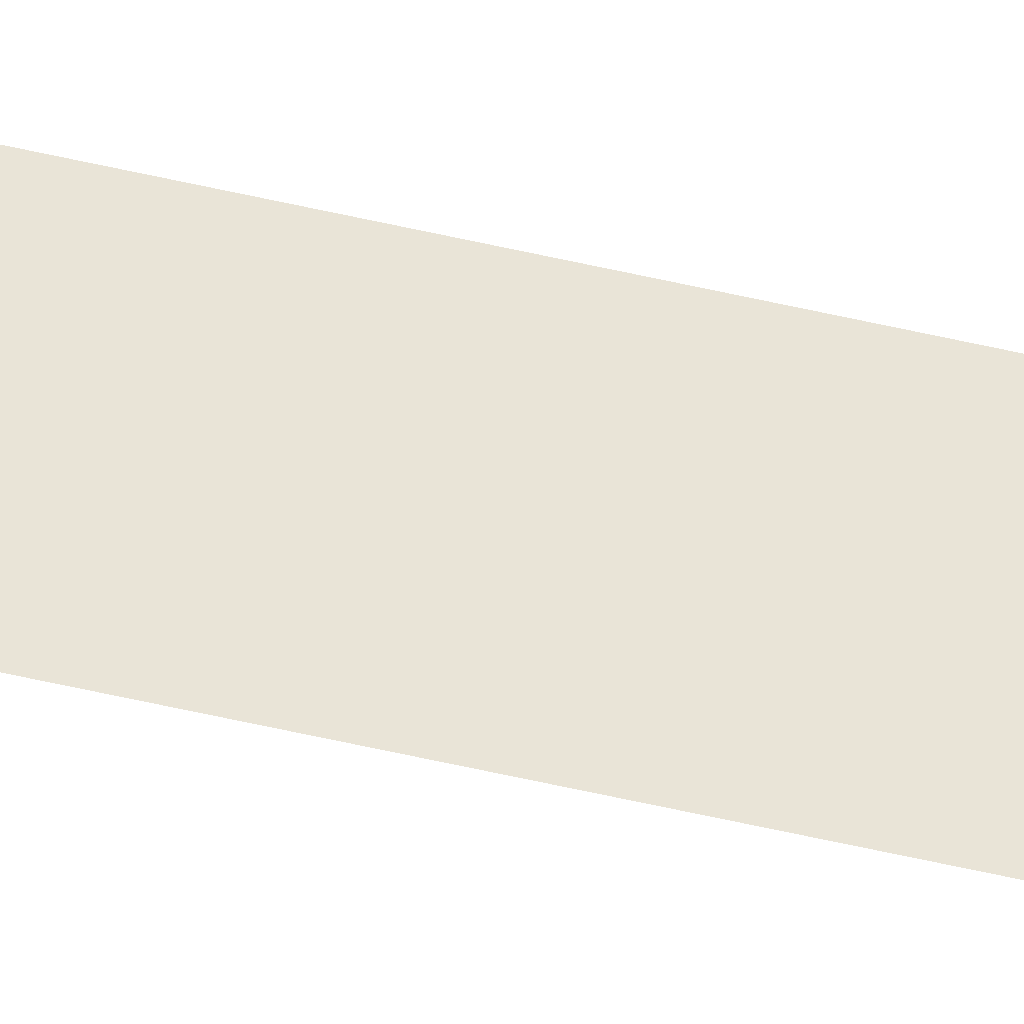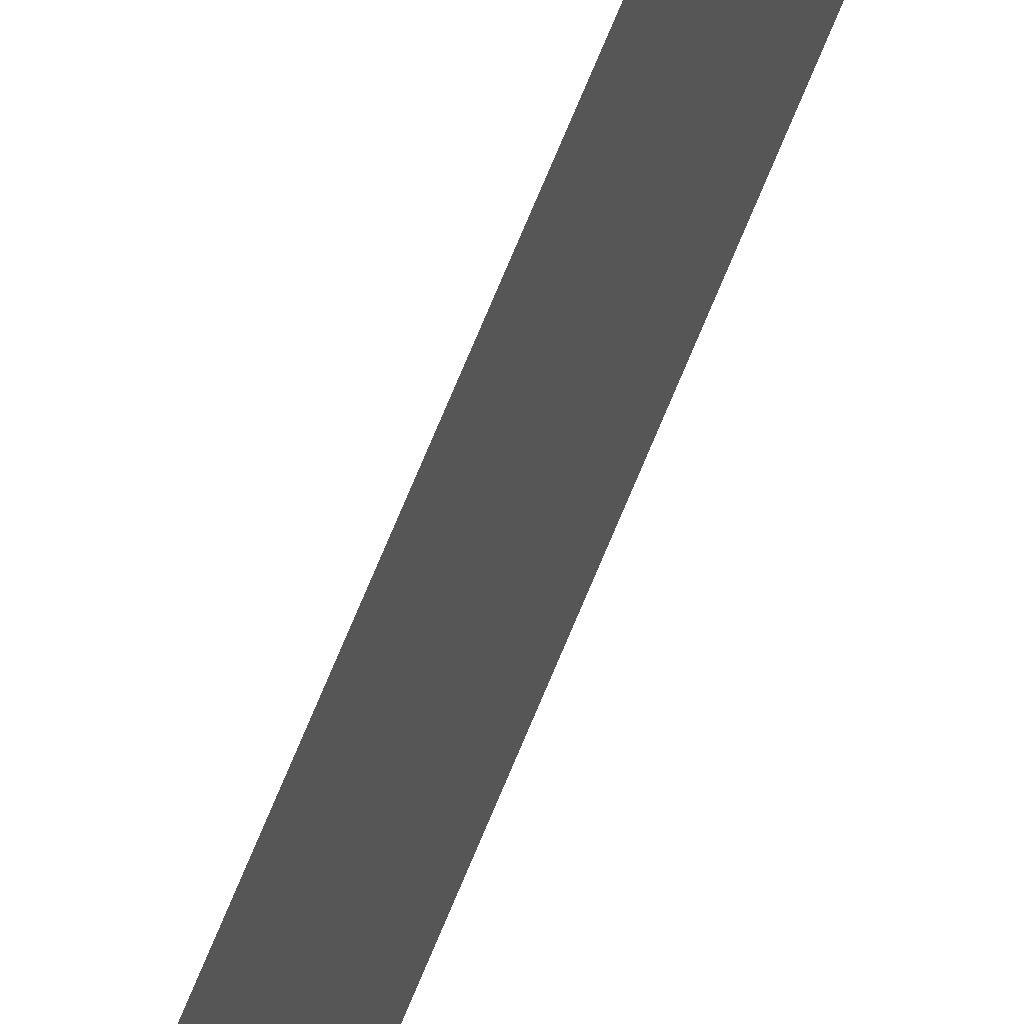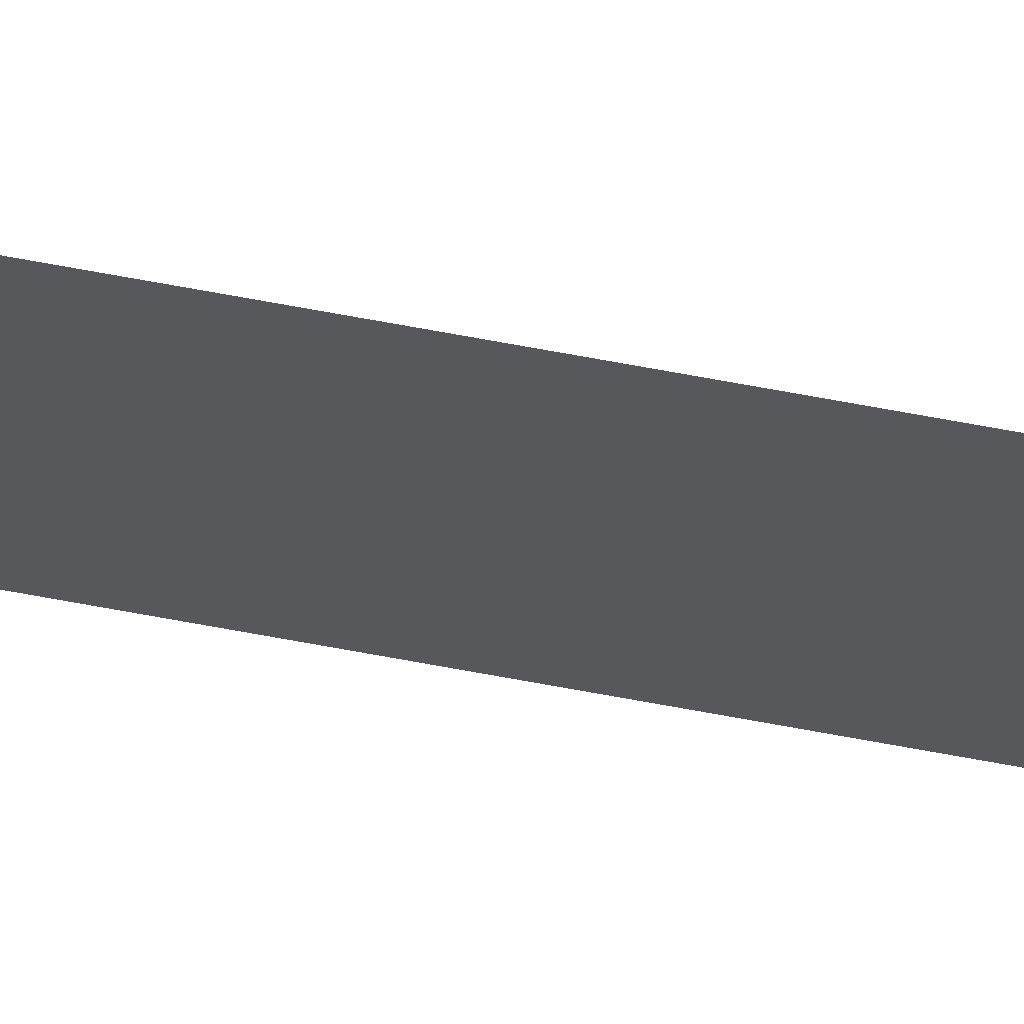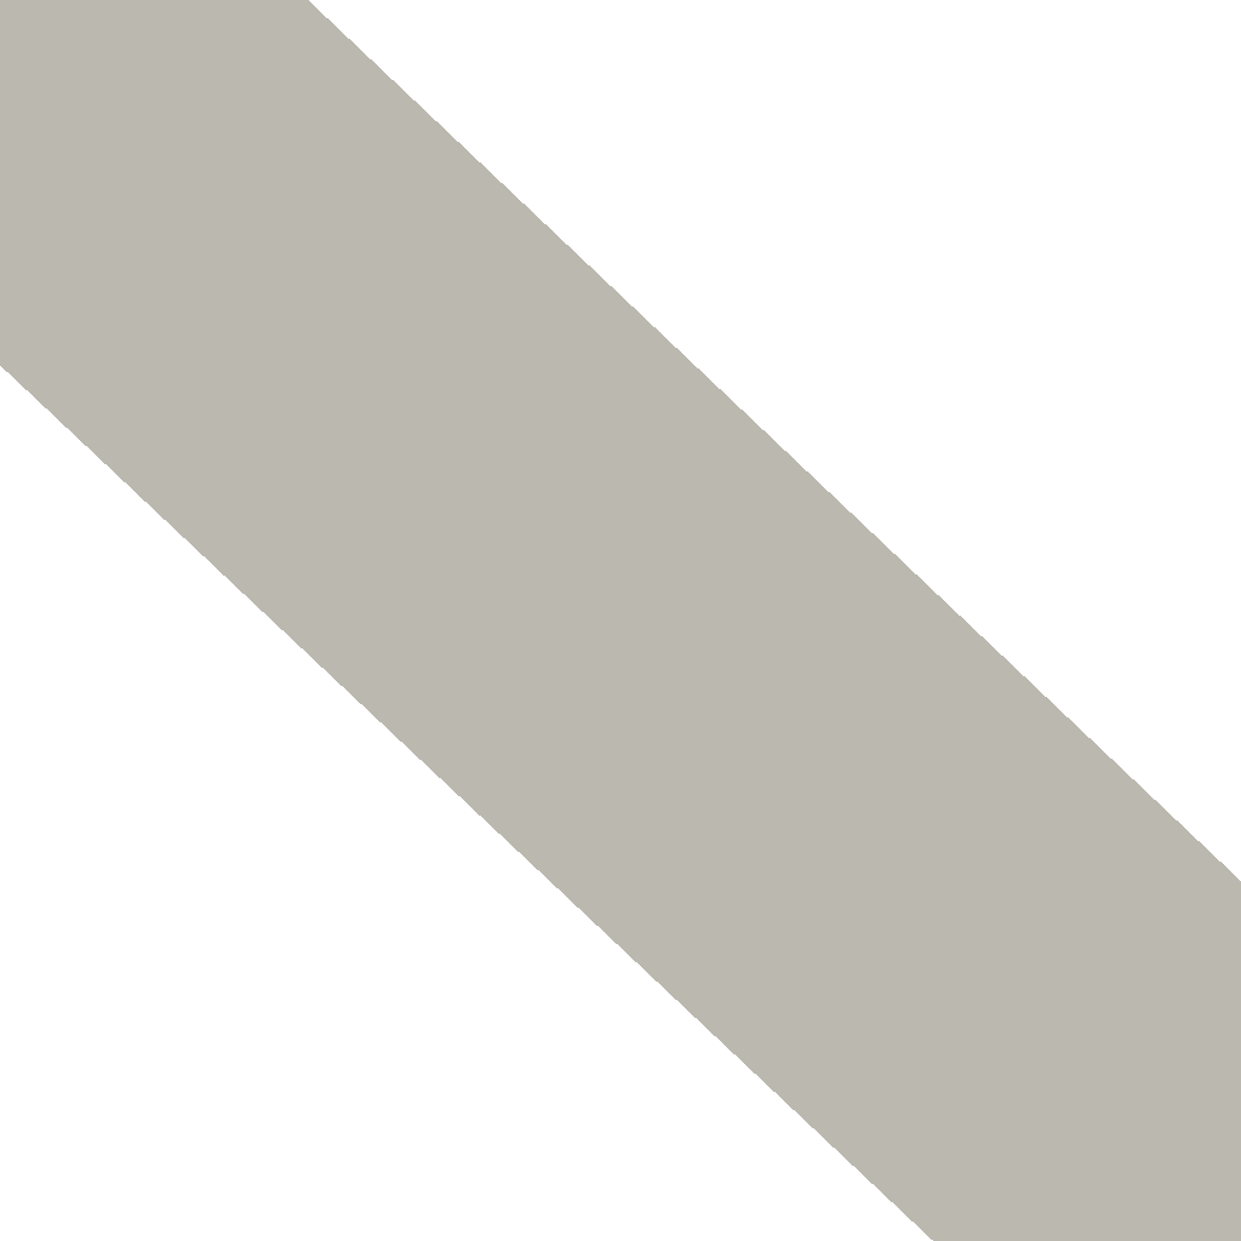
<metadata>
{"format":"obj","ext":"obj","renderer":"f3d","projection":"perspective","resolution":1024,"background":"white","views":[{"elev":-43.1,"azim":73.4,"up":"+Z"},{"elev":44.8,"azim":17.0,"up":"+Z"},{"elev":62.4,"azim":-78.9,"up":"+Z"},{"elev":-41.8,"azim":-144.7,"up":"+Z"}]}
</metadata>
<code>
o #ID240
v -0.1369 -0.4943 0.1372
v -0.1369 -0.5503 0.138
v -0.1369 -0.5503 0.1372
v -0.1369 -0.4943 0.138
v -0.1369 -0.4943 0.138
v -0.1369 -0.4943 0.1372
v -0.1369 -0.5503 0.138
v -0.1369 -0.5503 0.1372
f 1 2 3
f 2 1 4
f 5 6 7
f 8 7 6

</code>
